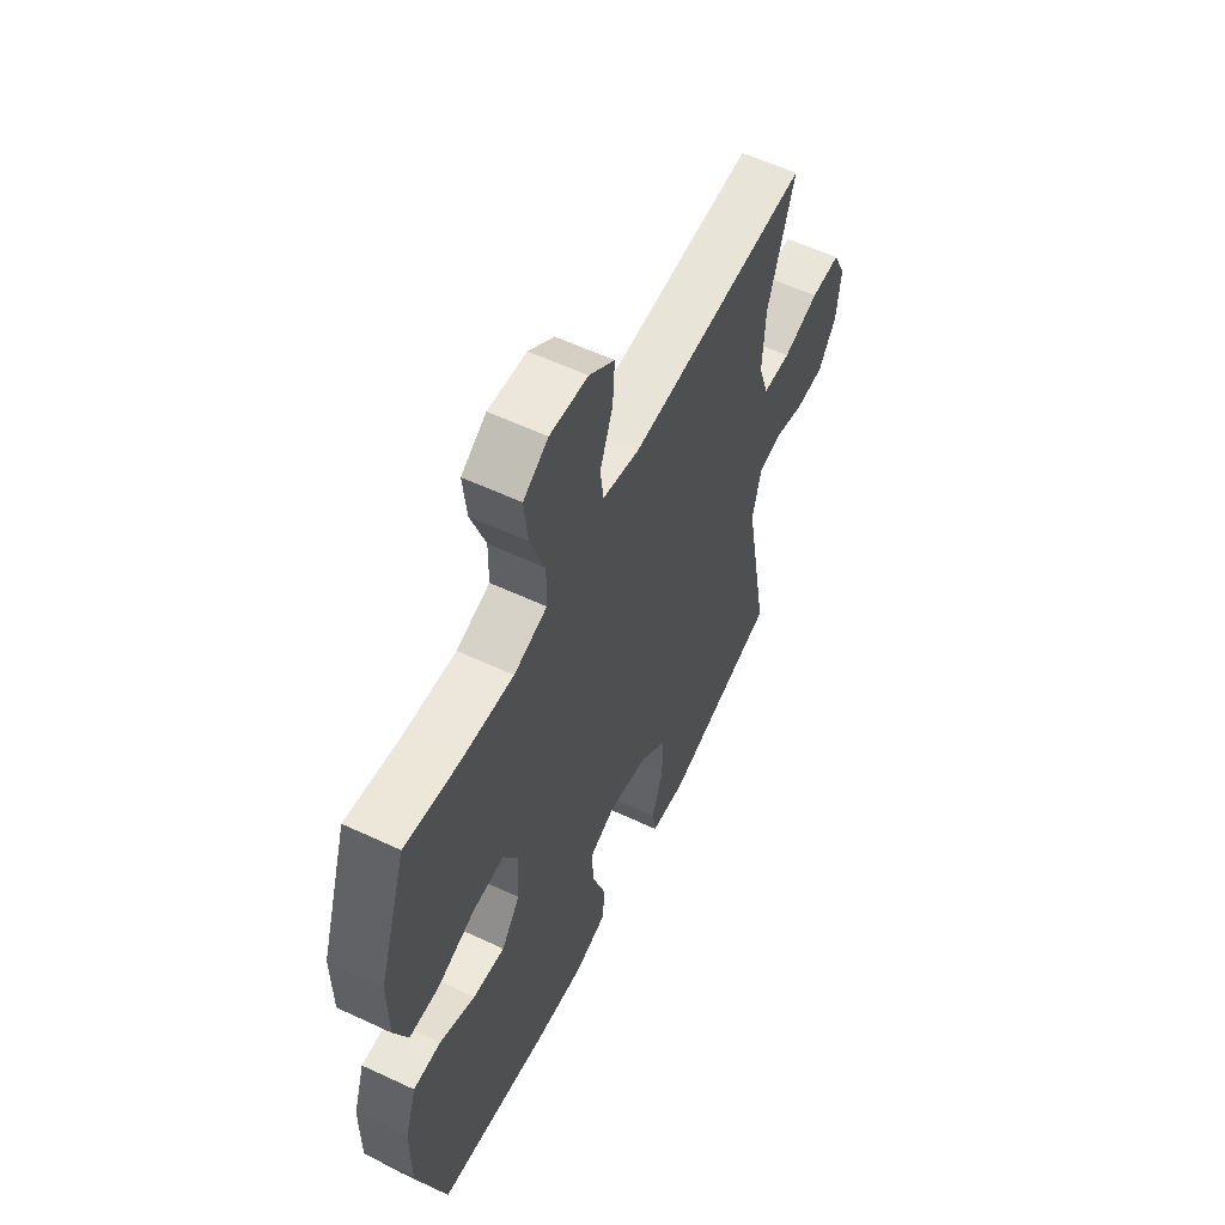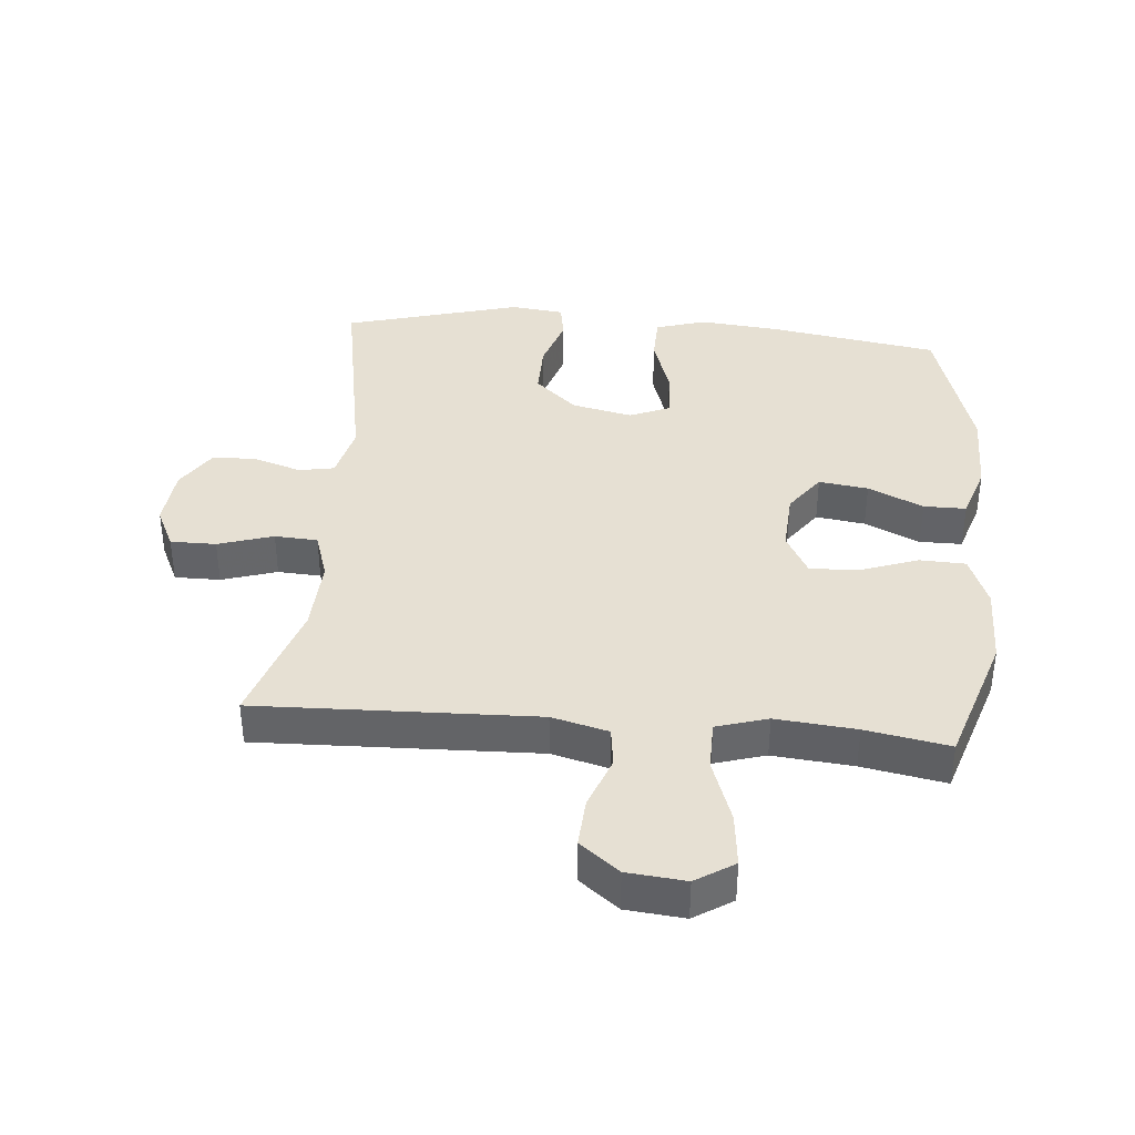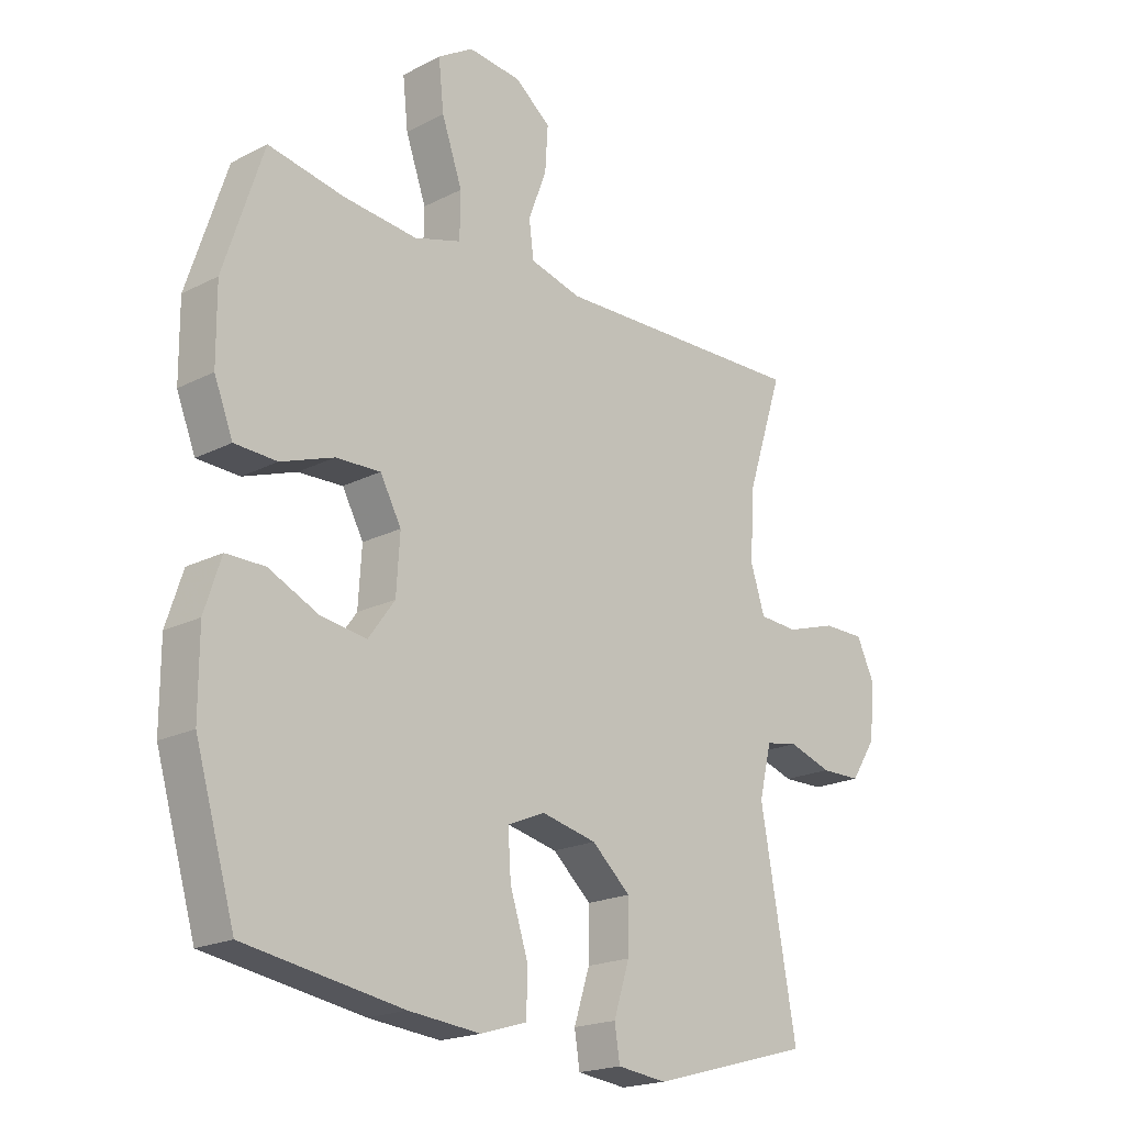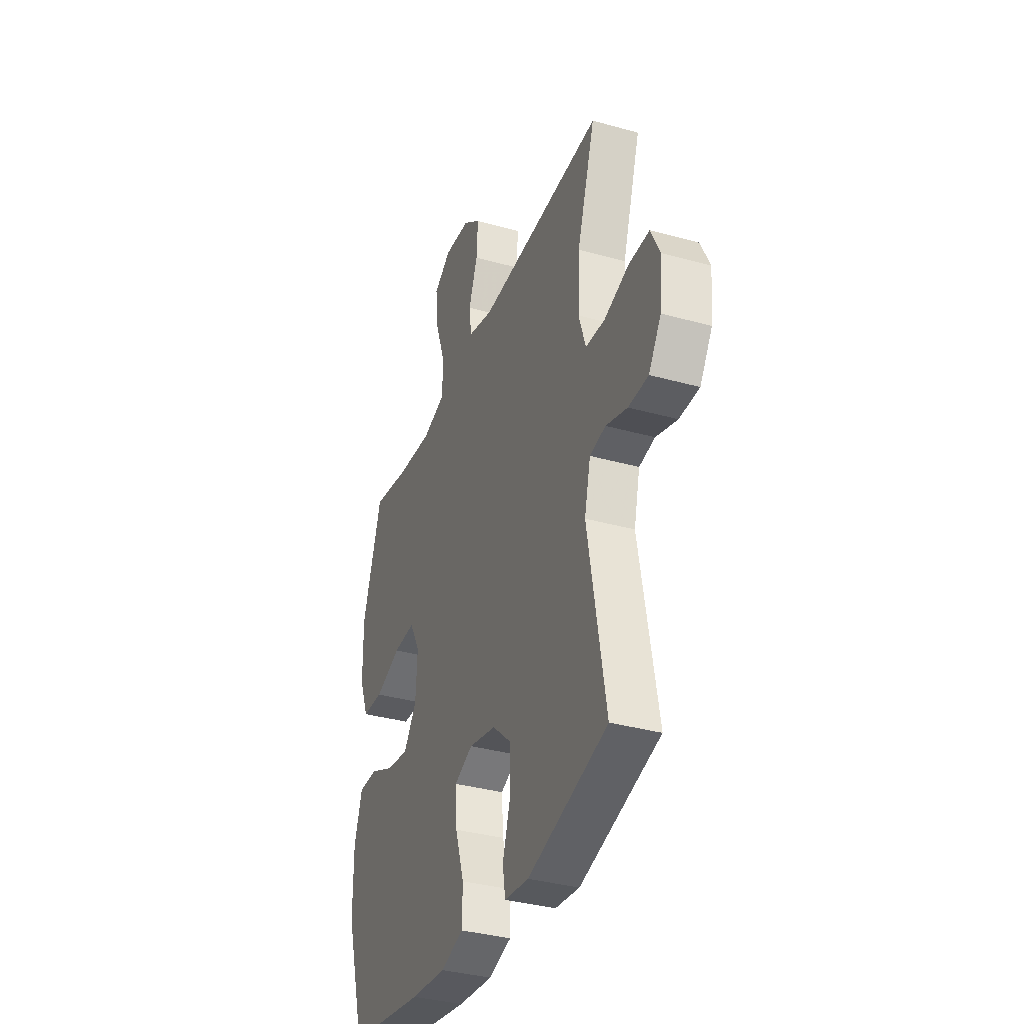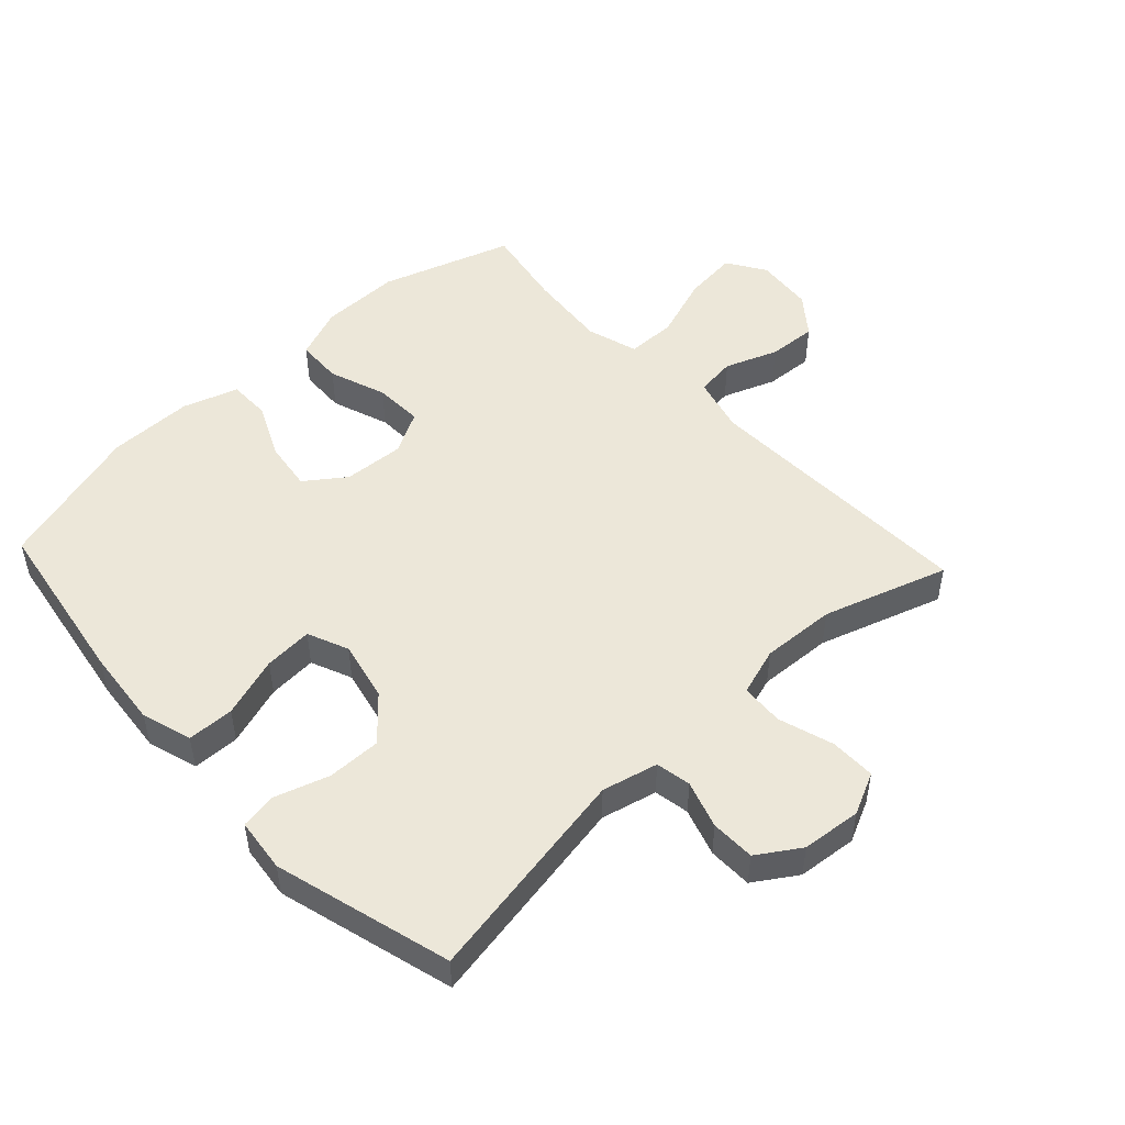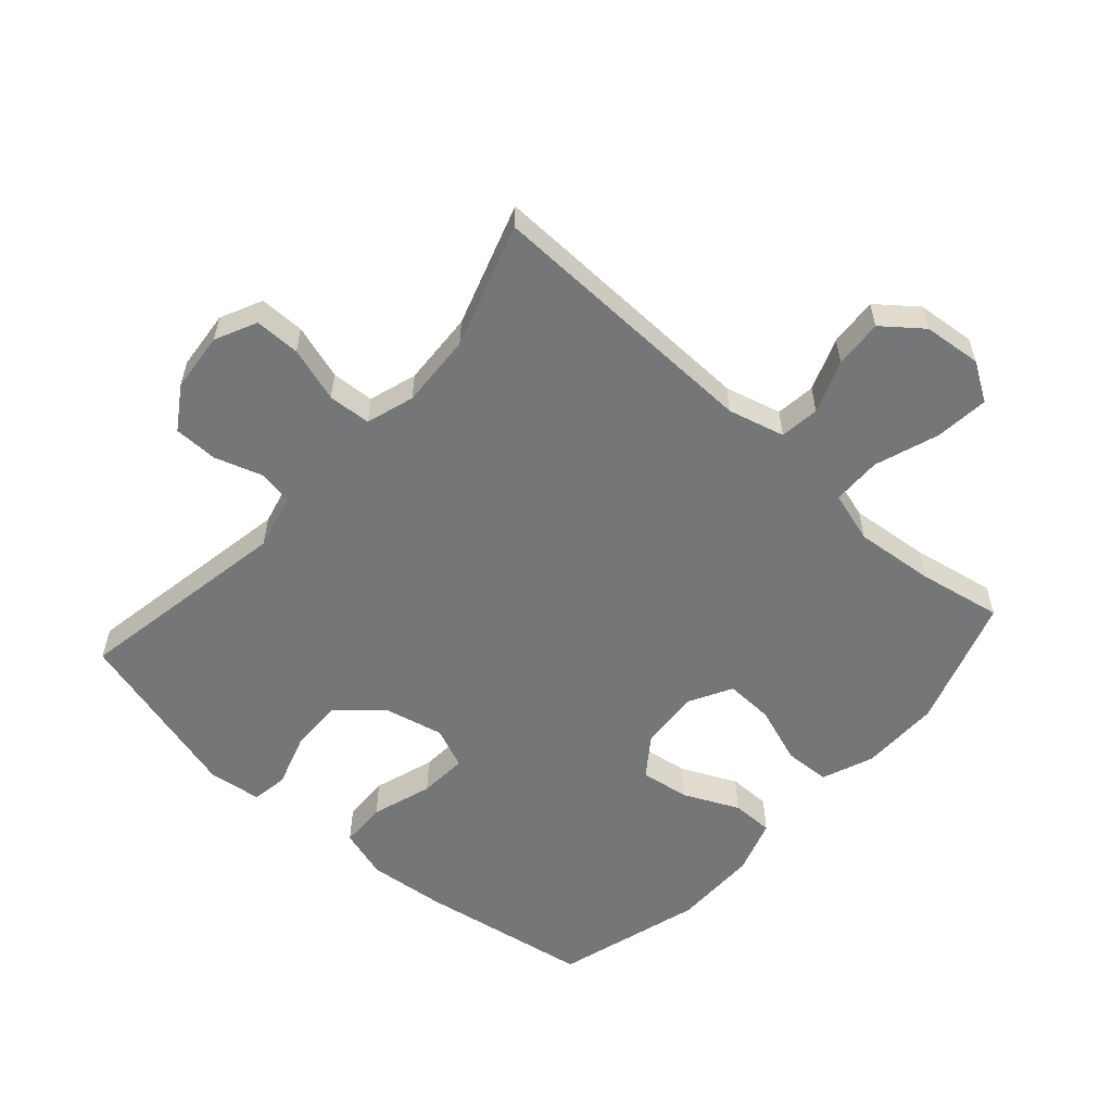
<metadata>
{"format":"obj","ext":"obj","renderer":"f3d","projection":"perspective","resolution":1024,"background":"white","views":[{"elev":58.4,"azim":115.8,"up":"+Z"},{"elev":38.4,"azim":4.9,"up":"+Y"},{"elev":-19.8,"azim":133.4,"up":"+Z"},{"elev":-35.5,"azim":-110.3,"up":"+Z"},{"elev":49.8,"azim":-133.0,"up":"+Y"},{"elev":-56.8,"azim":-41.6,"up":"+Y"}]}
</metadata>
<code>
v -0.5 0.07 0.5
v -0.064 0.07 0.487
v 0.024 0.07 0.51
v 0.032 0.07 0.572
v 0.001 0.07 0.654
v -0.004 0.07 0.73
v 0.057 0.07 0.778
v 0.148 0.07 0.787
v 0.208 0.07 0.749
v 0.199 0.07 0.665
v 0.164 0.07 0.565
v 0.165 0.07 0.488
v 0.245 0.07 0.464
v 0.37 0.07 0.476
v 0.5 0.07 0.5
v 0.567 0.07 0.295
v 0.566 0.07 0.17
v 0.534 0.07 0.089
v 0.462 0.07 0.086
v 0.372 0.07 0.118
v 0.296 0.07 0.121
v 0.26 0.07 0.055
v 0.266 0.07 -0.04
v 0.311 0.07 -0.102
v 0.388 0.07 -0.091
v 0.474 0.07 -0.051
v 0.54 0.07 -0.051
v 0.568 0.07 -0.137
v 0.568 0.07 -0.27
v 0.5 0.07 -0.5
v 0.232 0.07 -0.544
v 0.11 0.07 -0.556
v 0.031 0.07 -0.532
v 0.029 0.07 -0.459
v 0.06 0.07 -0.364
v 0.065 0.07 -0.288
v 0.001 0.07 -0.261
v -0.093 0.07 -0.282
v -0.159 0.07 -0.341
v -0.158 0.07 -0.425
v -0.131 0.07 -0.509
v -0.14 0.07 -0.566
v -0.224 0.07 -0.576
v -0.5 0.07 -0.5
v -0.439 0.07 -0.16
v -0.46 0.07 -0.073
v -0.515 0.07 -0.063
v -0.589 0.07 -0.087
v -0.658 0.07 -0.086
v -0.701 0.07 -0.02
v -0.71 0.07 0.073
v -0.679 0.07 0.138
v -0.608 0.07 0.138
v -0.522 0.07 0.111
v -0.455 0.07 0.115
v -0.431 0.07 0.19
v -0.437 0.07 0.306
v -0.5 0 0.5
v -0.064 0 0.487
v 0.024 0 0.51
v 0.032 0 0.572
v 0.001 0 0.654
v -0.004 0 0.73
v 0.057 0 0.778
v 0.148 0 0.787
v 0.208 0 0.749
v 0.199 0 0.665
v 0.164 0 0.565
v 0.165 0 0.488
v 0.245 0 0.464
v 0.37 0 0.476
v 0.5 0 0.5
v 0.567 0 0.295
v 0.566 0 0.17
v 0.534 0 0.089
v 0.462 0 0.086
v 0.372 0 0.118
v 0.296 0 0.121
v 0.26 0 0.055
v 0.266 0 -0.04
v 0.311 0 -0.102
v 0.388 0 -0.091
v 0.474 0 -0.051
v 0.54 0 -0.051
v 0.568 0 -0.137
v 0.568 0 -0.27
v 0.5 0 -0.5
v 0.232 0 -0.544
v 0.11 0 -0.556
v 0.031 0 -0.532
v 0.029 0 -0.459
v 0.06 0 -0.364
v 0.065 0 -0.288
v 0.001 0 -0.261
v -0.093 0 -0.282
v -0.159 0 -0.341
v -0.158 0 -0.425
v -0.131 0 -0.509
v -0.14 0 -0.566
v -0.224 0 -0.576
v -0.5 0 -0.5
v -0.439 0 -0.16
v -0.46 0 -0.073
v -0.515 0 -0.063
v -0.589 0 -0.087
v -0.658 0 -0.086
v -0.701 0 -0.02
v -0.71 0 0.073
v -0.679 0 0.138
v -0.608 0 0.138
v -0.522 0 0.111
v -0.455 0 0.115
v -0.431 0 0.19
v -0.437 0 0.306
f 51 52 53 54
f 51 54 55
f 50 51 55
f 47 48 49 50
f 46 47 50 55
f 45 46 55 56
f 43 44 45
f 40 41 42 43
f 39 40 43 45
f 38 39 45 56
f 32 33 34 35
f 32 35 36
f 31 32 36
f 30 31 36
f 29 30 36
f 28 29 36 37
f 25 26 27 28
f 24 25 28 37
f 17 18 19 20
f 17 20 21
f 14 15 16 17
f 13 14 17 21
f 12 13 21 22
f 8 9 10 11
f 8 11 12
f 7 8 12
f 4 5 6 7
f 4 7 12 22
f 57 1 2
f 57 2 3
f 56 57 3
f 38 56 3
f 23 24 37 38
f 23 38 3
f 3 4 22 23
f 111 110 109 108
f 112 111 108
f 112 108 107
f 107 106 105 104
f 112 107 104 103
f 113 112 103 102
f 102 101 100
f 100 99 98 97
f 102 100 97 96
f 113 102 96 95
f 92 91 90 89
f 93 92 89
f 93 89 88
f 93 88 87
f 93 87 86
f 94 93 86 85
f 85 84 83 82
f 94 85 82 81
f 77 76 75 74
f 78 77 74
f 74 73 72 71
f 78 74 71 70
f 79 78 70 69
f 68 67 66 65
f 69 68 65
f 69 65 64
f 64 63 62 61
f 79 69 64 61
f 59 58 114
f 60 59 114
f 60 114 113
f 60 113 95
f 95 94 81 80
f 60 95 80
f 80 79 61 60
f 1 58 59 2
f 2 59 60 3
f 3 60 61 4
f 4 61 62 5
f 5 62 63 6
f 6 63 64 7
f 7 64 65 8
f 8 65 66 9
f 9 66 67 10
f 10 67 68 11
f 11 68 69 12
f 12 69 70 13
f 13 70 71 14
f 14 71 72 15
f 15 72 73 16
f 16 73 74 17
f 17 74 75 18
f 18 75 76 19
f 19 76 77 20
f 20 77 78 21
f 21 78 79 22
f 22 79 80 23
f 23 80 81 24
f 24 81 82 25
f 25 82 83 26
f 26 83 84 27
f 27 84 85 28
f 28 85 86 29
f 29 86 87 30
f 30 87 88 31
f 31 88 89 32
f 32 89 90 33
f 33 90 91 34
f 34 91 92 35
f 35 92 93 36
f 36 93 94 37
f 37 94 95 38
f 38 95 96 39
f 39 96 97 40
f 40 97 98 41
f 41 98 99 42
f 42 99 100 43
f 43 100 101 44
f 44 101 102 45
f 45 102 103 46
f 46 103 104 47
f 47 104 105 48
f 48 105 106 49
f 49 106 107 50
f 50 107 108 51
f 51 108 109 52
f 52 109 110 53
f 53 110 111 54
f 54 111 112 55
f 55 112 113 56
f 56 113 114 57
f 57 114 58 1

</code>
